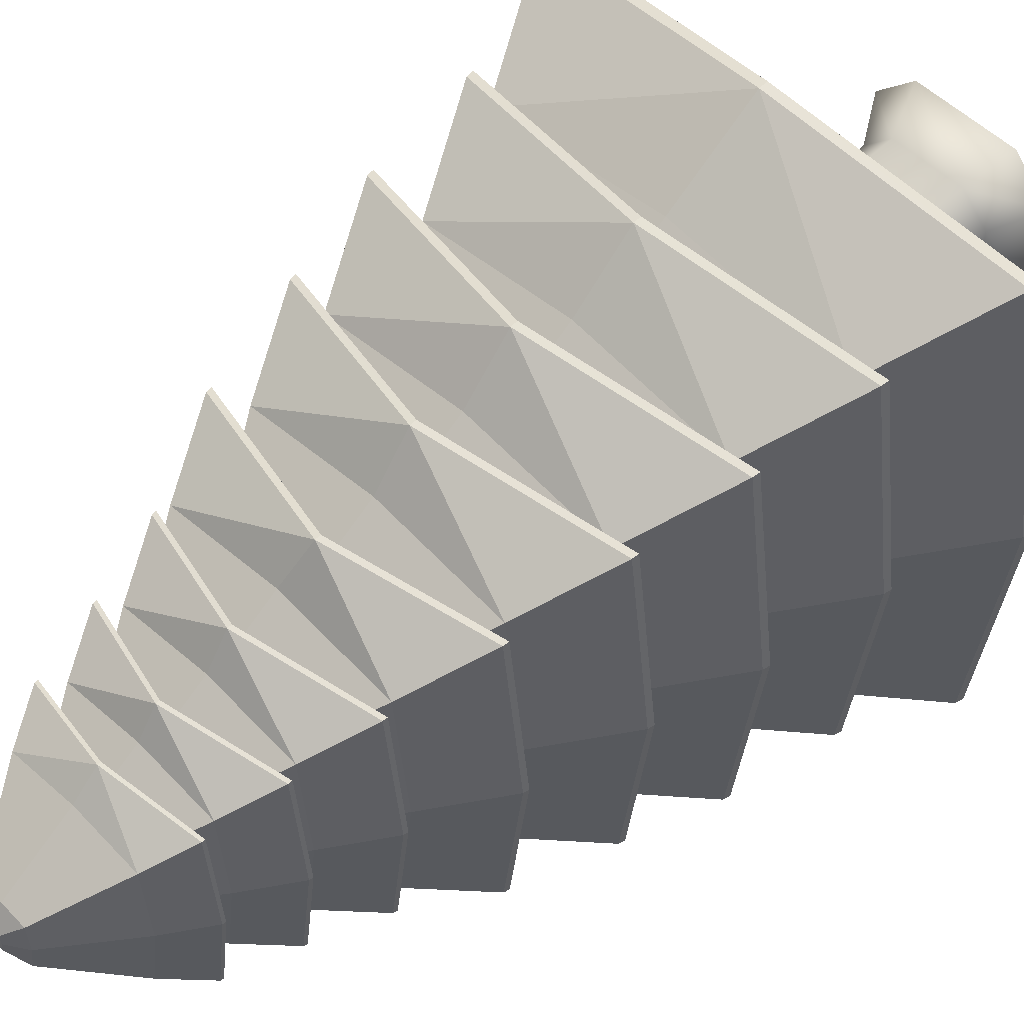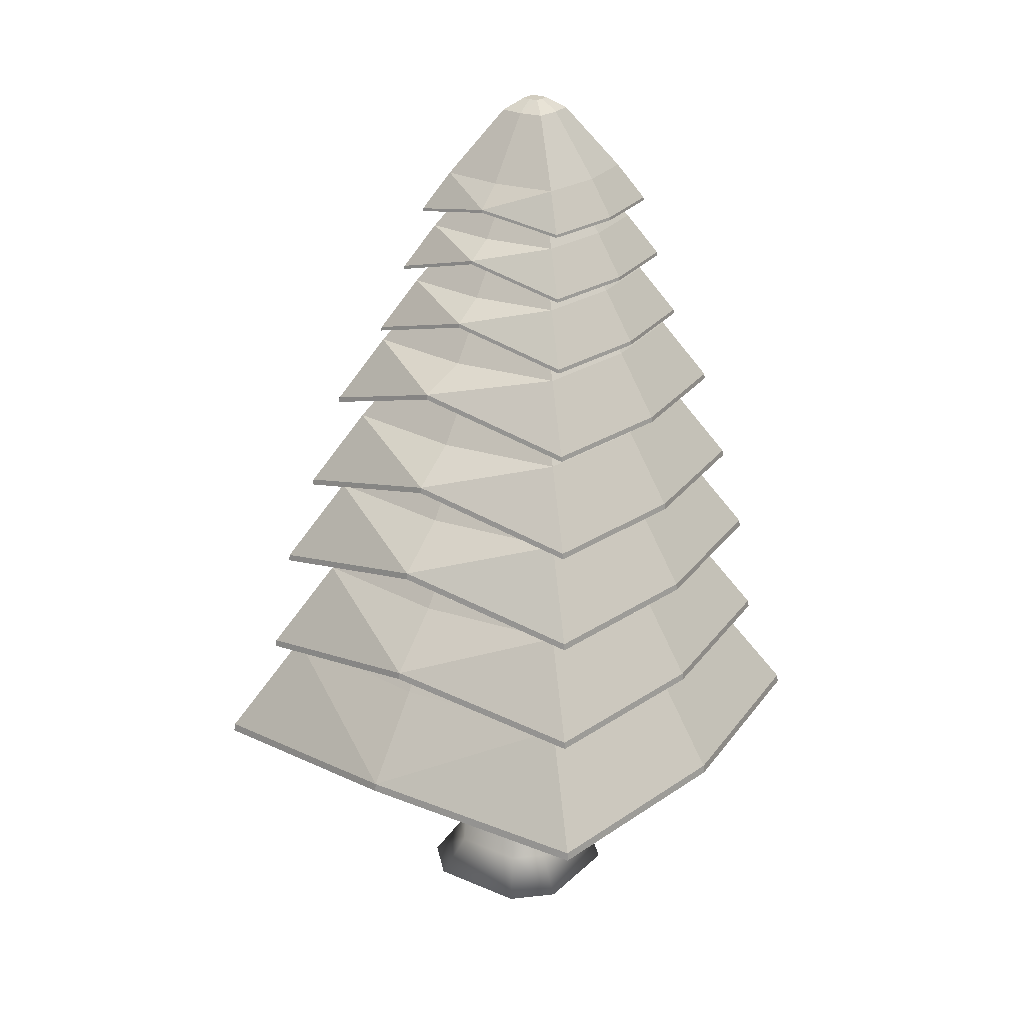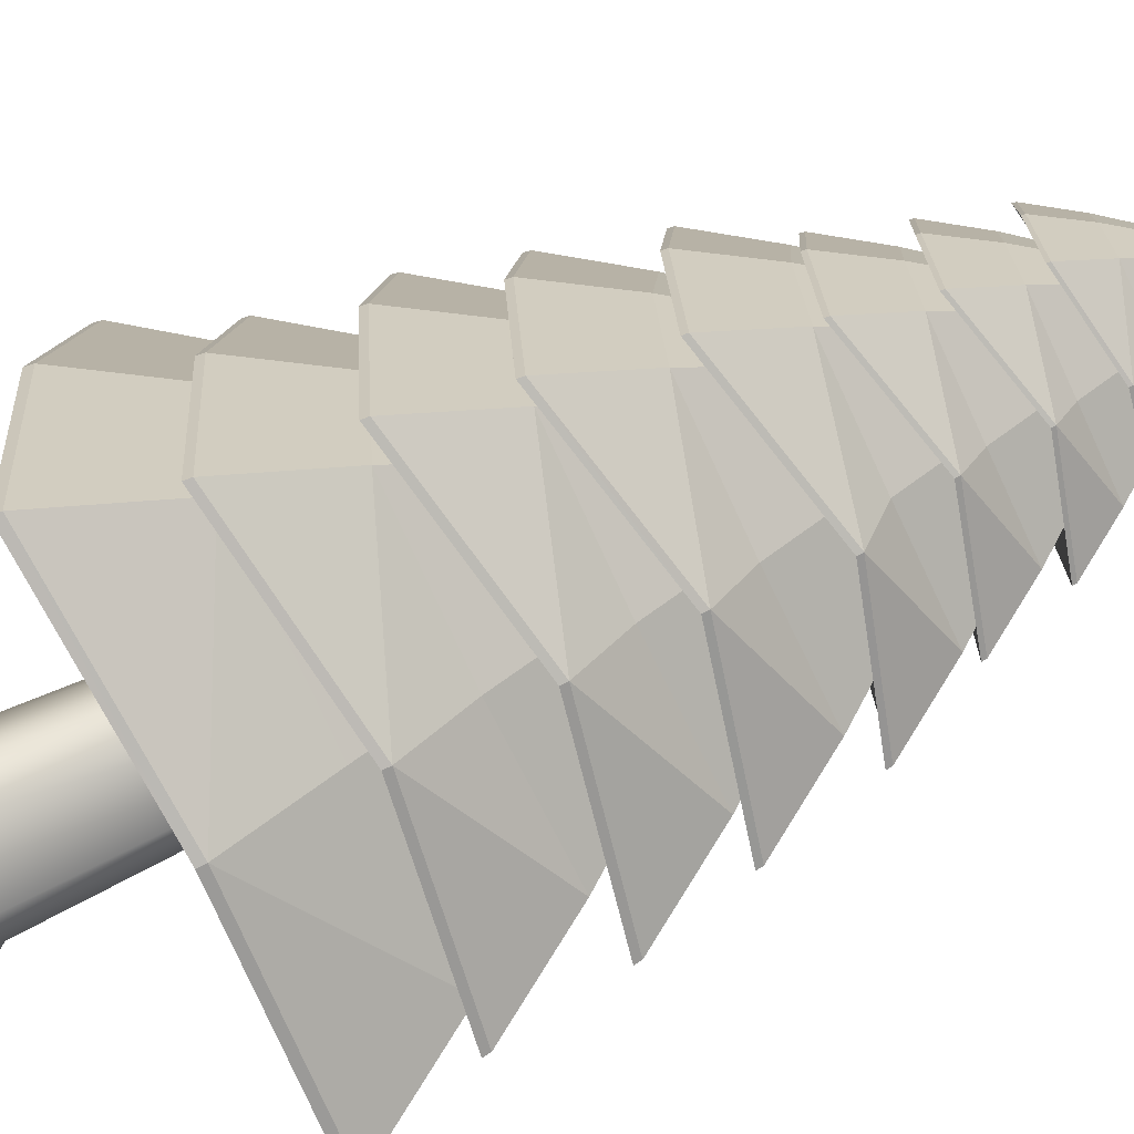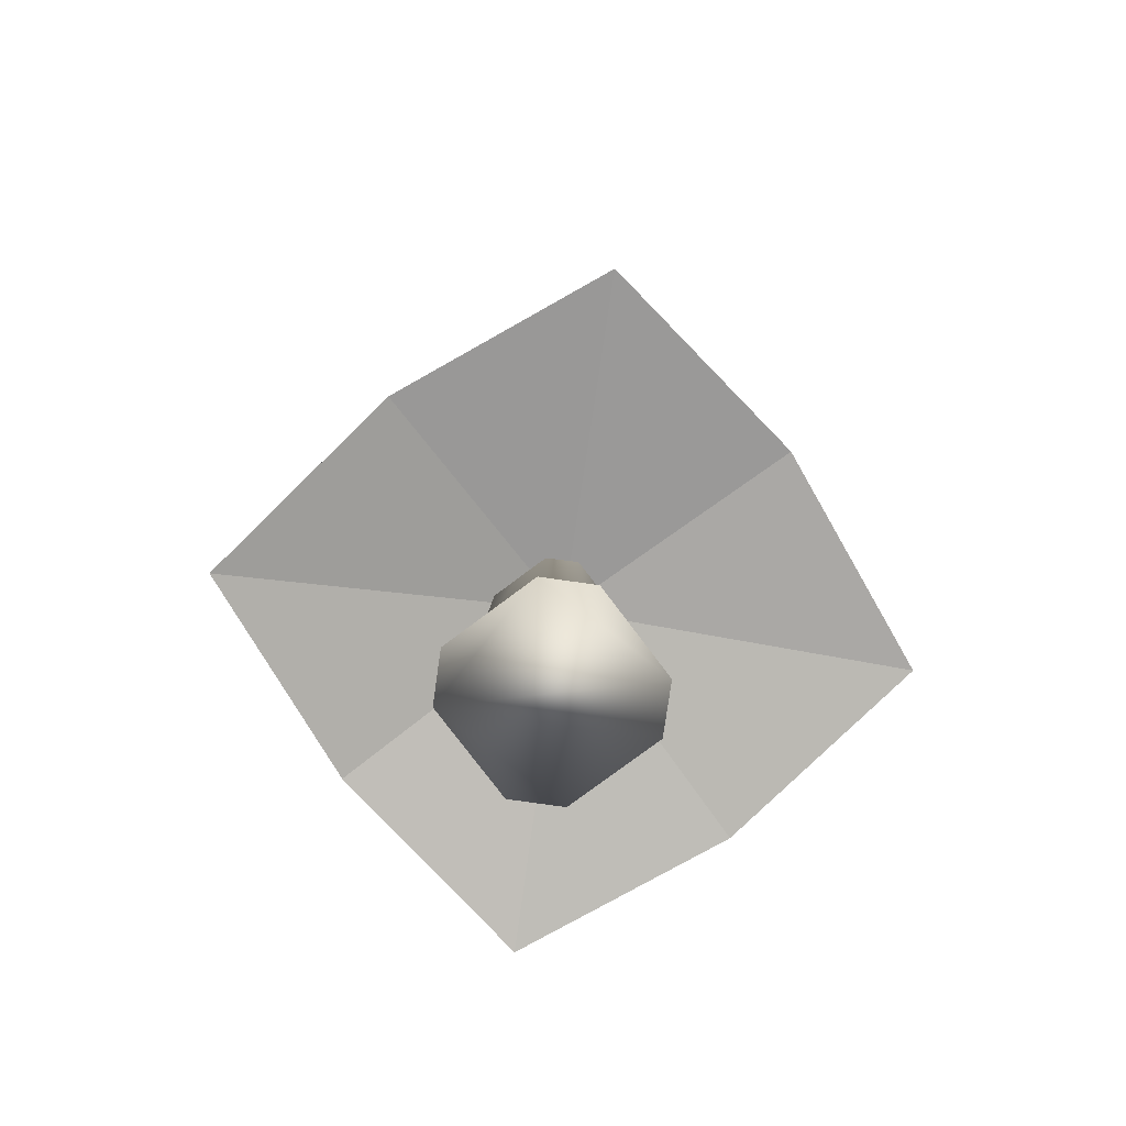
<metadata>
{"format":"obj","ext":"obj","renderer":"f3d","projection":"perspective","resolution":1024,"background":"white","views":[{"elev":51.3,"azim":-133.3,"up":"+Z"},{"elev":24.6,"azim":34.8,"up":"+Y"},{"elev":-72.6,"azim":115.1,"up":"+Z"},{"elev":-77.5,"azim":-53.1,"up":"+Y"}]}
</metadata>
<code>
o Cube.000_Cube.011
v 8.647 7.679 8.245
v 9.183 8.59 7.709
v 8.647 7.679 6.764
v 9.183 8.59 7.3
v 10.13 7.679 8.245
v 9.592 8.59 7.709
v 10.13 7.679 6.764
v 9.592 8.59 7.3
v 8.828 8.029 8.064
v 8.828 8.029 6.946
v 9.946 8.029 6.946
v 9.946 8.029 8.064
v 9.156 8.59 7.505
v 8.549 7.679 7.505
v 9.619 8.59 7.505
v 10.23 7.679 7.505
v 10.02 8.029 7.505
v 8.755 8.029 7.505
v 9.387 8.59 7.274
v 9.385 7.805 6.672
v 9.387 8.59 7.735
v 9.385 7.805 8.338
v 9.387 8.029 8.133
v 9.387 8.029 6.876
v 9.385 7.907 7.505
v 8.65 7.705 6.767
v 10.12 7.705 6.767
v 10.12 7.705 8.242
v 8.65 7.705 8.242
v 10.22 7.705 7.505
v 8.553 7.705 7.505
v 9.385 7.831 8.334
v 9.385 7.831 6.675
v 9.303 8.689 7.505
v 9.313 8.689 7.43
v 9.387 8.689 7.421
v 9.462 8.689 7.43
v 9.472 8.689 7.505
v 9.462 8.689 7.579
v 9.387 8.689 7.589
v 9.313 8.689 7.579
v 9.387 8.689 7.505
v 8.53 7.14 8.396
v 9.15 8.195 7.775
v 8.53 7.14 6.681
v 9.15 8.195 7.301
v 10.24 7.14 8.396
v 9.624 8.195 7.775
v 10.24 7.14 6.681
v 9.624 8.195 7.301
v 8.74 7.546 8.185
v 8.74 7.546 6.891
v 10.03 7.546 6.891
v 10.03 7.546 8.185
v 9.119 8.195 7.538
v 8.417 7.14 7.538
v 9.656 8.195 7.538
v 10.36 7.14 7.538
v 10.12 7.546 7.538
v 8.655 7.546 7.538
v 9.387 8.195 7.272
v 9.385 7.367 6.574
v 9.387 8.195 7.805
v 9.385 7.367 8.503
v 9.387 7.546 8.266
v 9.387 7.546 6.81
v 9.387 8.195 7.538
v 9.385 7.484 7.538
v 8.534 7.17 6.685
v 10.24 7.17 6.685
v 10.24 7.17 8.392
v 8.534 7.17 8.392
v 10.35 7.17 7.538
v 8.421 7.17 7.538
v 9.385 7.397 8.499
v 9.385 7.397 6.578
v 8.386 6.559 8.582
v 9.11 7.792 7.857
v 8.386 6.559 6.578
v 9.11 7.792 7.303
v 10.39 6.559 8.582
v 9.664 7.792 7.857
v 10.39 6.559 6.578
v 9.664 7.792 7.303
v 8.631 7.033 8.336
v 8.631 7.033 6.824
v 10.14 7.033 6.824
v 10.14 7.033 8.336
v 9.074 7.792 7.58
v 8.254 6.559 7.58
v 9.701 7.792 7.58
v 10.52 6.559 7.58
v 10.24 7.033 7.58
v 8.532 7.033 7.58
v 9.387 7.792 7.269
v 9.385 6.825 6.453
v 9.387 7.792 7.892
v 9.385 6.825 8.707
v 9.387 7.033 8.431
v 9.387 7.033 6.729
v 9.387 7.792 7.58
v 9.385 6.961 7.58
v 8.39 6.594 6.583
v 10.38 6.594 6.583
v 10.38 6.594 8.578
v 8.39 6.594 8.578
v 10.52 6.594 7.58
v 8.258 6.594 7.58
v 9.385 6.86 8.702
v 9.385 6.86 6.458
v 8.121 5.889 8.923
v 9.037 7.447 8.007
v 8.121 5.889 6.391
v 9.037 7.447 7.307
v 10.65 5.889 8.923
v 9.737 7.447 8.007
v 10.65 5.889 6.391
v 9.737 7.447 7.307
v 8.432 6.489 8.612
v 8.432 6.489 6.701
v 10.34 6.489 6.701
v 10.34 6.489 8.612
v 8.991 7.447 7.657
v 7.955 5.889 7.657
v 9.783 7.447 7.657
v 10.82 5.889 7.657
v 10.47 6.489 7.657
v 8.306 6.489 7.657
v 9.387 7.447 7.263
v 9.29 6.225 6.232
v 9.387 7.447 8.05
v 9.29 6.225 9.081
v 9.387 6.489 8.732
v 9.387 6.489 6.581
v 9.387 7.447 7.657
v 9.29 6.398 7.657
v 8.127 5.934 6.396
v 10.65 5.934 6.396
v 10.65 5.934 8.917
v 8.127 5.934 8.917
v 10.81 5.934 7.657
v 7.961 5.934 7.657
v 9.29 6.27 9.075
v 9.29 6.27 6.238
v 7.947 5.072 9.147
v 8.989 6.845 8.105
v 7.947 5.072 6.267
v 8.989 6.845 7.309
v 10.83 5.072 9.147
v 9.786 6.845 8.105
v 10.83 5.072 6.267
v 9.786 6.845 7.309
v 8.3 5.754 8.794
v 8.3 5.754 6.62
v 10.47 5.754 6.62
v 10.47 5.754 8.794
v 8.937 6.845 7.707
v 7.757 5.072 7.707
v 9.838 6.845 7.707
v 11.02 5.072 7.707
v 10.62 5.754 7.707
v 8.157 5.754 7.707
v 9.387 6.845 7.259
v 9.387 5.414 6.087
v 9.387 6.845 8.155
v 9.387 5.414 9.327
v 9.387 5.754 8.93
v 9.387 5.754 6.484
v 9.387 6.845 7.707
v 9.387 5.61 7.707
v 7.953 5.123 6.273
v 10.82 5.123 6.273
v 10.82 5.123 9.141
v 7.953 5.123 9.141
v 11.01 5.123 7.707
v 7.764 5.123 7.707
v 9.387 5.464 9.32
v 9.387 5.464 6.093
v 7.782 4.302 9.36
v 8.943 6.278 8.199
v 7.782 4.302 6.149
v 8.943 6.278 7.311
v 10.99 4.302 9.36
v 9.831 6.278 8.199
v 10.99 4.302 6.149
v 9.831 6.278 7.311
v 8.175 5.062 8.967
v 8.175 5.062 6.543
v 10.6 5.062 6.543
v 10.6 5.062 8.967
v 8.885 6.278 7.755
v 7.57 4.302 7.755
v 9.89 6.278 7.755
v 11.2 4.302 7.755
v 10.76 5.062 7.755
v 8.016 5.062 7.755
v 9.387 6.278 7.255
v 9.387 4.633 5.949
v 9.387 6.278 8.254
v 9.387 4.633 9.561
v 9.387 5.062 9.118
v 9.387 5.062 6.391
v 9.387 6.278 7.755
v 9.387 4.852 7.755
v 7.789 4.358 6.156
v 10.99 4.358 6.156
v 10.99 4.358 9.353
v 7.789 4.358 9.353
v 11.2 4.358 7.755
v 7.578 4.358 7.755
v 9.387 4.689 9.553
v 9.387 4.689 5.956
v 7.674 3.387 9.5
v 8.914 5.496 8.26
v 7.674 3.387 6.072
v 8.914 5.496 7.312
v 11.1 3.387 9.5
v 9.861 5.496 8.26
v 11.1 3.387 6.072
v 9.861 5.496 7.312
v 8.094 4.198 9.08
v 8.094 4.198 6.492
v 10.68 4.198 6.492
v 10.68 4.198 9.08
v 8.851 5.496 7.786
v 7.448 3.387 7.786
v 9.924 5.496 7.786
v 11.33 3.387 7.786
v 10.85 4.198 7.786
v 7.923 4.198 7.786
v 9.387 5.496 7.253
v 9.387 3.657 5.858
v 9.387 5.496 8.319
v 9.387 3.657 9.714
v 9.387 4.198 9.241
v 9.387 4.198 6.331
v 9.387 5.496 7.786
v 9.387 3.891 7.786
v 7.681 3.447 6.08
v 11.09 3.447 6.08
v 11.09 3.447 9.493
v 7.681 3.447 9.493
v 11.32 3.447 7.786
v 7.456 3.447 7.786
v 9.387 3.717 9.706
v 9.387 3.717 5.866
v 7.389 2.503 9.867
v 8.835 4.962 8.421
v 7.389 2.503 5.87
v 8.835 4.962 7.316
v 11.39 2.503 9.867
v 9.94 4.962 8.421
v 11.39 2.503 5.87
v 9.94 4.962 7.316
v 7.879 3.449 9.377
v 7.879 3.449 6.36
v 10.9 3.449 6.36
v 10.9 3.449 9.377
v 8.762 4.962 7.868
v 7.126 2.503 7.868
v 10.01 4.962 7.868
v 11.65 2.503 7.868
v 11.09 3.449 7.868
v 7.68 3.449 7.868
v 9.387 4.962 7.247
v 9.387 2.643 5.62
v 9.387 4.962 8.49
v 9.387 2.643 10.12
v 9.387 3.449 9.565
v 9.387 3.449 6.171
v 9.387 4.962 7.868
v 9.387 2.916 7.868
v 7.398 2.573 5.879
v 11.38 2.573 5.879
v 11.38 2.573 9.858
v 7.398 2.573 9.858
v 11.64 2.573 7.868
v 7.135 2.573 7.868
v 9.387 2.713 10.11
v 9.387 2.713 5.63
v 9.824 0.664 7.021
v 10.14 0.664 7.337
v 10.14 0.664 8.199
v 9.824 0.664 8.515
v 8.962 0.664 8.515
v 8.646 0.664 8.199
v 8.646 0.664 7.337
v 8.962 0.664 7.021
v 9.701 0.9956 7.233
v 9.927 0.9956 7.459
v 9.927 0.9956 8.076
v 9.701 0.9956 8.302
v 9.084 0.9956 8.302
v 8.858 0.9956 8.076
v 8.858 0.9956 7.459
v 9.084 0.9956 7.233
v 9.6 4.751 7.408
v 9.752 4.751 7.975
v 9.185 4.751 8.127
v 9.033 4.751 7.561
v 9.752 4.751 7.561
v 9.6 4.751 8.127
v 9.033 4.751 7.975
v 9.185 4.751 7.408
f 289 288 296
f 284 286 288
f 295 288 287
f 293 286 285
f 283 292 284
f 281 290 282
f 282 291 283
f 294 287 286
f 284 293 285
f 289 304 297
f 300 296 295
f 299 294 293
f 291 302 292
f 297 290 289
f 301 291 290
f 303 295 294
f 302 293 292
f 289 281 288
f 288 281 282
f 282 283 288
f 284 285 286
f 286 287 288
f 288 283 284
f 295 296 288
f 293 294 286
f 283 291 292
f 281 289 290
f 282 290 291
f 294 295 287
f 284 292 293
f 289 296 304
f 300 304 296
f 299 303 294
f 291 298 302
f 297 301 290
f 301 298 291
f 303 300 295
f 302 299 293
f 26 14 31
f 27 20 33
f 28 16 30
f 29 22 32
f 25 7 16
f 19 37 8
f 2 23 21
f 6 17 15
f 8 24 19
f 4 18 13
f 2 18 9
f 8 17 11
f 21 39 40
f 25 5 22
f 27 16 7
f 29 14 1
f 1 25 22
f 21 41 2
f 4 24 10
f 6 23 12
f 13 41 34
f 3 25 14
f 28 22 5
f 26 20 3
f 10 33 26
f 12 32 28
f 9 31 29
f 11 30 27
f 9 32 23
f 12 30 17
f 11 33 24
f 10 31 18
f 42 35 34
f 42 41 40
f 39 42 40
f 37 42 38
f 19 35 36
f 15 37 38
f 15 39 6
f 13 35 4
f 69 56 74
f 70 62 76
f 71 58 73
f 72 64 75
f 68 49 58
f 67 46 55
f 44 65 63
f 48 59 57
f 50 66 61
f 46 60 55
f 44 60 51
f 50 59 53
f 67 44 63
f 68 47 64
f 70 58 49
f 72 56 43
f 43 68 64
f 48 67 63
f 46 66 52
f 48 65 54
f 50 67 57
f 45 68 56
f 71 64 47
f 69 62 45
f 52 76 69
f 54 75 71
f 51 74 72
f 53 73 70
f 51 75 65
f 54 73 59
f 53 76 66
f 52 74 60
f 103 90 108
f 104 96 110
f 105 92 107
f 106 98 109
f 102 83 92
f 101 80 89
f 78 99 97
f 82 93 91
f 84 100 95
f 80 94 89
f 78 94 85
f 84 93 87
f 101 78 97
f 102 81 98
f 104 92 83
f 106 90 77
f 77 102 98
f 82 101 97
f 80 100 86
f 82 99 88
f 84 101 91
f 79 102 90
f 105 98 81
f 103 96 79
f 86 110 103
f 88 109 105
f 85 108 106
f 87 107 104
f 85 109 99
f 88 107 93
f 87 110 100
f 86 108 94
f 137 124 142
f 138 130 144
f 139 126 141
f 140 132 143
f 136 117 126
f 135 114 123
f 112 133 131
f 116 127 125
f 118 134 129
f 114 128 123
f 112 128 119
f 118 127 121
f 135 112 131
f 136 115 132
f 138 126 117
f 140 124 111
f 111 136 132
f 116 135 131
f 114 134 120
f 116 133 122
f 118 135 125
f 113 136 124
f 139 132 115
f 137 130 113
f 120 144 137
f 122 143 139
f 119 142 140
f 121 141 138
f 119 143 133
f 122 141 127
f 121 144 134
f 120 142 128
f 171 158 176
f 172 164 178
f 173 160 175
f 174 166 177
f 170 151 160
f 169 148 157
f 146 167 165
f 150 161 159
f 152 168 163
f 148 162 157
f 146 162 153
f 152 161 155
f 169 146 165
f 170 149 166
f 172 160 151
f 174 158 145
f 145 170 166
f 150 169 165
f 148 168 154
f 150 167 156
f 152 169 159
f 147 170 158
f 173 166 149
f 171 164 147
f 154 178 171
f 156 177 173
f 153 176 174
f 155 175 172
f 153 177 167
f 156 175 161
f 155 178 168
f 154 176 162
f 205 192 210
f 206 198 212
f 207 194 209
f 208 200 211
f 204 185 194
f 203 182 191
f 180 201 199
f 184 195 193
f 186 202 197
f 182 196 191
f 180 196 187
f 186 195 189
f 203 180 199
f 204 183 200
f 206 194 185
f 208 192 179
f 179 204 200
f 184 203 199
f 182 202 188
f 184 201 190
f 186 203 193
f 181 204 192
f 207 200 183
f 205 198 181
f 188 212 205
f 190 211 207
f 187 210 208
f 189 209 206
f 187 211 201
f 190 209 195
f 189 212 202
f 188 210 196
f 239 226 244
f 240 232 246
f 241 228 243
f 242 234 245
f 238 219 228
f 237 216 225
f 214 235 233
f 218 229 227
f 220 236 231
f 216 230 225
f 214 230 221
f 220 229 223
f 237 214 233
f 238 217 234
f 240 228 219
f 242 226 213
f 213 238 234
f 218 237 233
f 216 236 222
f 218 235 224
f 220 237 227
f 215 238 226
f 241 234 217
f 239 232 215
f 222 246 239
f 224 245 241
f 221 244 242
f 223 243 240
f 221 245 235
f 224 243 229
f 223 246 236
f 222 244 230
f 273 260 278
f 274 266 280
f 275 262 277
f 276 268 279
f 272 253 262
f 271 250 259
f 248 269 267
f 252 263 261
f 254 270 265
f 250 264 259
f 248 264 255
f 254 263 257
f 271 248 267
f 272 251 268
f 274 262 253
f 276 260 247
f 247 272 268
f 252 271 267
f 250 270 256
f 252 269 258
f 254 271 261
f 249 272 260
f 275 268 251
f 273 266 249
f 256 280 273
f 258 279 275
f 255 278 276
f 257 277 274
f 255 279 269
f 258 277 263
f 257 280 270
f 256 278 264
f 26 3 14
f 27 7 20
f 28 5 16
f 29 1 22
f 25 20 7
f 19 36 37
f 2 9 23
f 6 12 17
f 8 11 24
f 4 10 18
f 2 13 18
f 8 15 17
f 21 6 39
f 25 16 5
f 27 30 16
f 29 31 14
f 1 14 25
f 21 40 41
f 4 19 24
f 6 21 23
f 13 2 41
f 3 20 25
f 28 32 22
f 26 33 20
f 10 24 33
f 12 23 32
f 9 18 31
f 11 17 30
f 9 29 32
f 12 28 30
f 11 27 33
f 10 26 31
f 42 36 35
f 42 34 41
f 39 38 42
f 37 36 42
f 19 4 35
f 15 8 37
f 15 38 39
f 13 34 35
f 69 45 56
f 70 49 62
f 71 47 58
f 72 43 64
f 68 62 49
f 67 61 46
f 44 51 65
f 48 54 59
f 50 53 66
f 46 52 60
f 44 55 60
f 50 57 59
f 67 55 44
f 68 58 47
f 70 73 58
f 72 74 56
f 43 56 68
f 48 57 67
f 46 61 66
f 48 63 65
f 50 61 67
f 45 62 68
f 71 75 64
f 69 76 62
f 52 66 76
f 54 65 75
f 51 60 74
f 53 59 73
f 51 72 75
f 54 71 73
f 53 70 76
f 52 69 74
f 103 79 90
f 104 83 96
f 105 81 92
f 106 77 98
f 102 96 83
f 101 95 80
f 78 85 99
f 82 88 93
f 84 87 100
f 80 86 94
f 78 89 94
f 84 91 93
f 101 89 78
f 102 92 81
f 104 107 92
f 106 108 90
f 77 90 102
f 82 91 101
f 80 95 100
f 82 97 99
f 84 95 101
f 79 96 102
f 105 109 98
f 103 110 96
f 86 100 110
f 88 99 109
f 85 94 108
f 87 93 107
f 85 106 109
f 88 105 107
f 87 104 110
f 86 103 108
f 137 113 124
f 138 117 130
f 139 115 126
f 140 111 132
f 136 130 117
f 135 129 114
f 112 119 133
f 116 122 127
f 118 121 134
f 114 120 128
f 112 123 128
f 118 125 127
f 135 123 112
f 136 126 115
f 138 141 126
f 140 142 124
f 111 124 136
f 116 125 135
f 114 129 134
f 116 131 133
f 118 129 135
f 113 130 136
f 139 143 132
f 137 144 130
f 120 134 144
f 122 133 143
f 119 128 142
f 121 127 141
f 119 140 143
f 122 139 141
f 121 138 144
f 120 137 142
f 171 147 158
f 172 151 164
f 173 149 160
f 174 145 166
f 170 164 151
f 169 163 148
f 146 153 167
f 150 156 161
f 152 155 168
f 148 154 162
f 146 157 162
f 152 159 161
f 169 157 146
f 170 160 149
f 172 175 160
f 174 176 158
f 145 158 170
f 150 159 169
f 148 163 168
f 150 165 167
f 152 163 169
f 147 164 170
f 173 177 166
f 171 178 164
f 154 168 178
f 156 167 177
f 153 162 176
f 155 161 175
f 153 174 177
f 156 173 175
f 155 172 178
f 154 171 176
f 205 181 192
f 206 185 198
f 207 183 194
f 208 179 200
f 204 198 185
f 203 197 182
f 180 187 201
f 184 190 195
f 186 189 202
f 182 188 196
f 180 191 196
f 186 193 195
f 203 191 180
f 204 194 183
f 206 209 194
f 208 210 192
f 179 192 204
f 184 193 203
f 182 197 202
f 184 199 201
f 186 197 203
f 181 198 204
f 207 211 200
f 205 212 198
f 188 202 212
f 190 201 211
f 187 196 210
f 189 195 209
f 187 208 211
f 190 207 209
f 189 206 212
f 188 205 210
f 239 215 226
f 240 219 232
f 241 217 228
f 242 213 234
f 238 232 219
f 237 231 216
f 214 221 235
f 218 224 229
f 220 223 236
f 216 222 230
f 214 225 230
f 220 227 229
f 237 225 214
f 238 228 217
f 240 243 228
f 242 244 226
f 213 226 238
f 218 227 237
f 216 231 236
f 218 233 235
f 220 231 237
f 215 232 238
f 241 245 234
f 239 246 232
f 222 236 246
f 224 235 245
f 221 230 244
f 223 229 243
f 221 242 245
f 224 241 243
f 223 240 246
f 222 239 244
f 273 249 260
f 274 253 266
f 275 251 262
f 276 247 268
f 272 266 253
f 271 265 250
f 248 255 269
f 252 258 263
f 254 257 270
f 250 256 264
f 248 259 264
f 254 261 263
f 271 259 248
f 272 262 251
f 274 277 262
f 276 278 260
f 247 260 272
f 252 261 271
f 250 265 270
f 252 267 269
f 254 265 271
f 249 266 272
f 275 279 268
f 273 280 266
f 256 270 280
f 258 269 279
f 255 264 278
f 257 263 277
f 255 276 279
f 258 275 277
f 257 274 280
f 256 273 278

</code>
